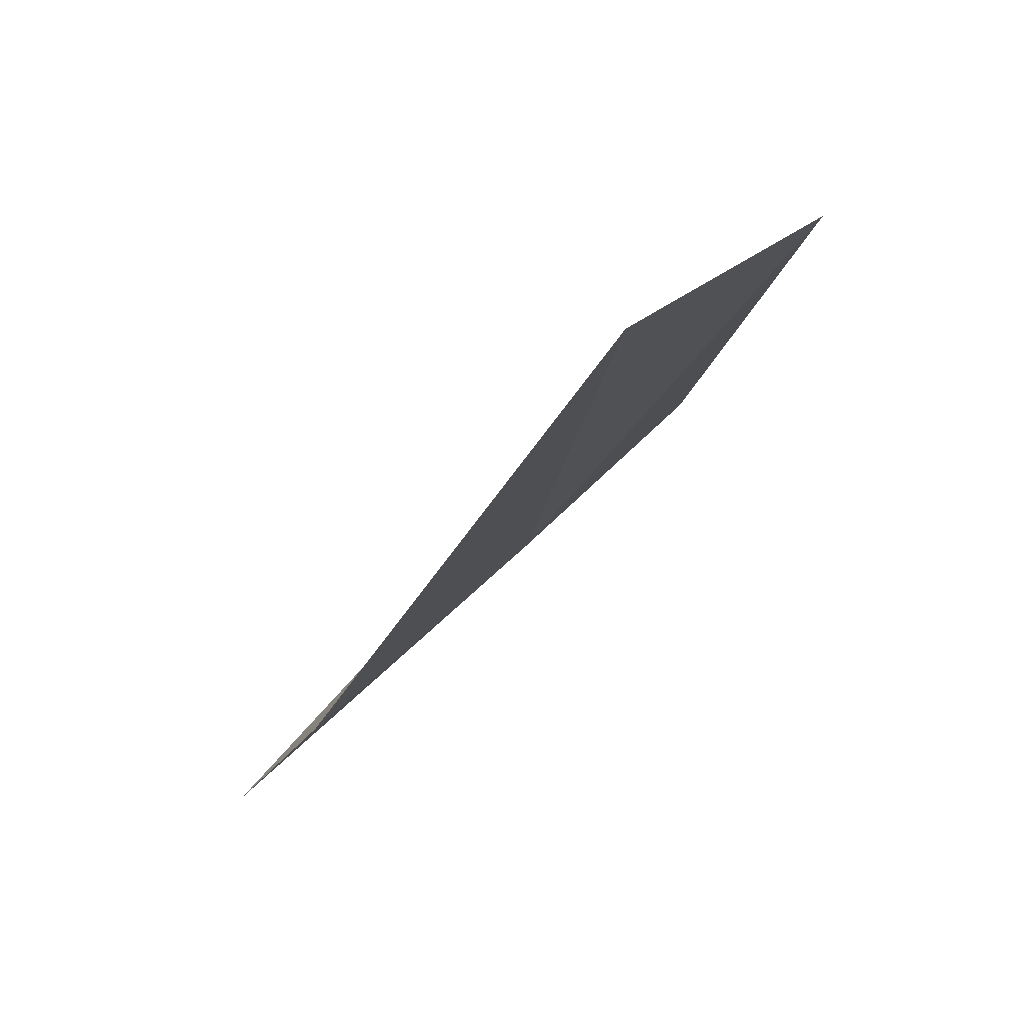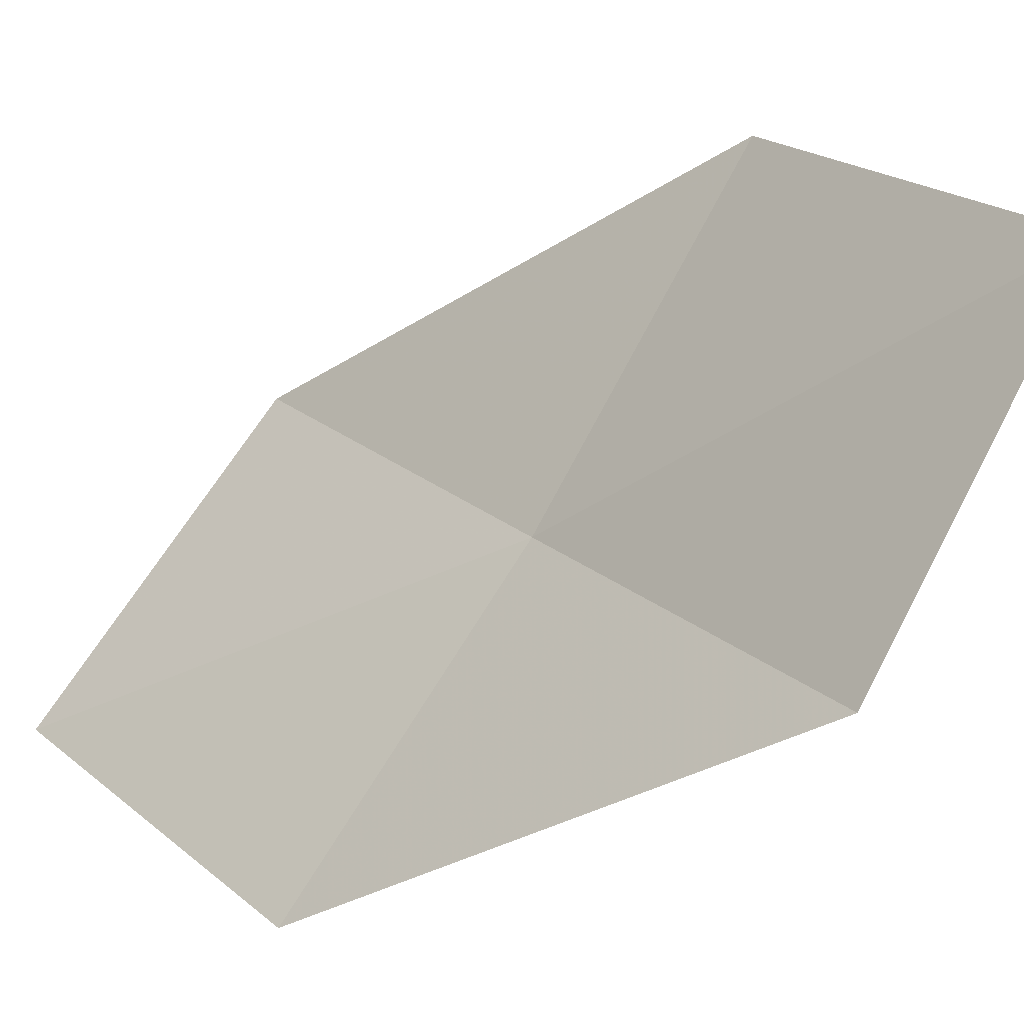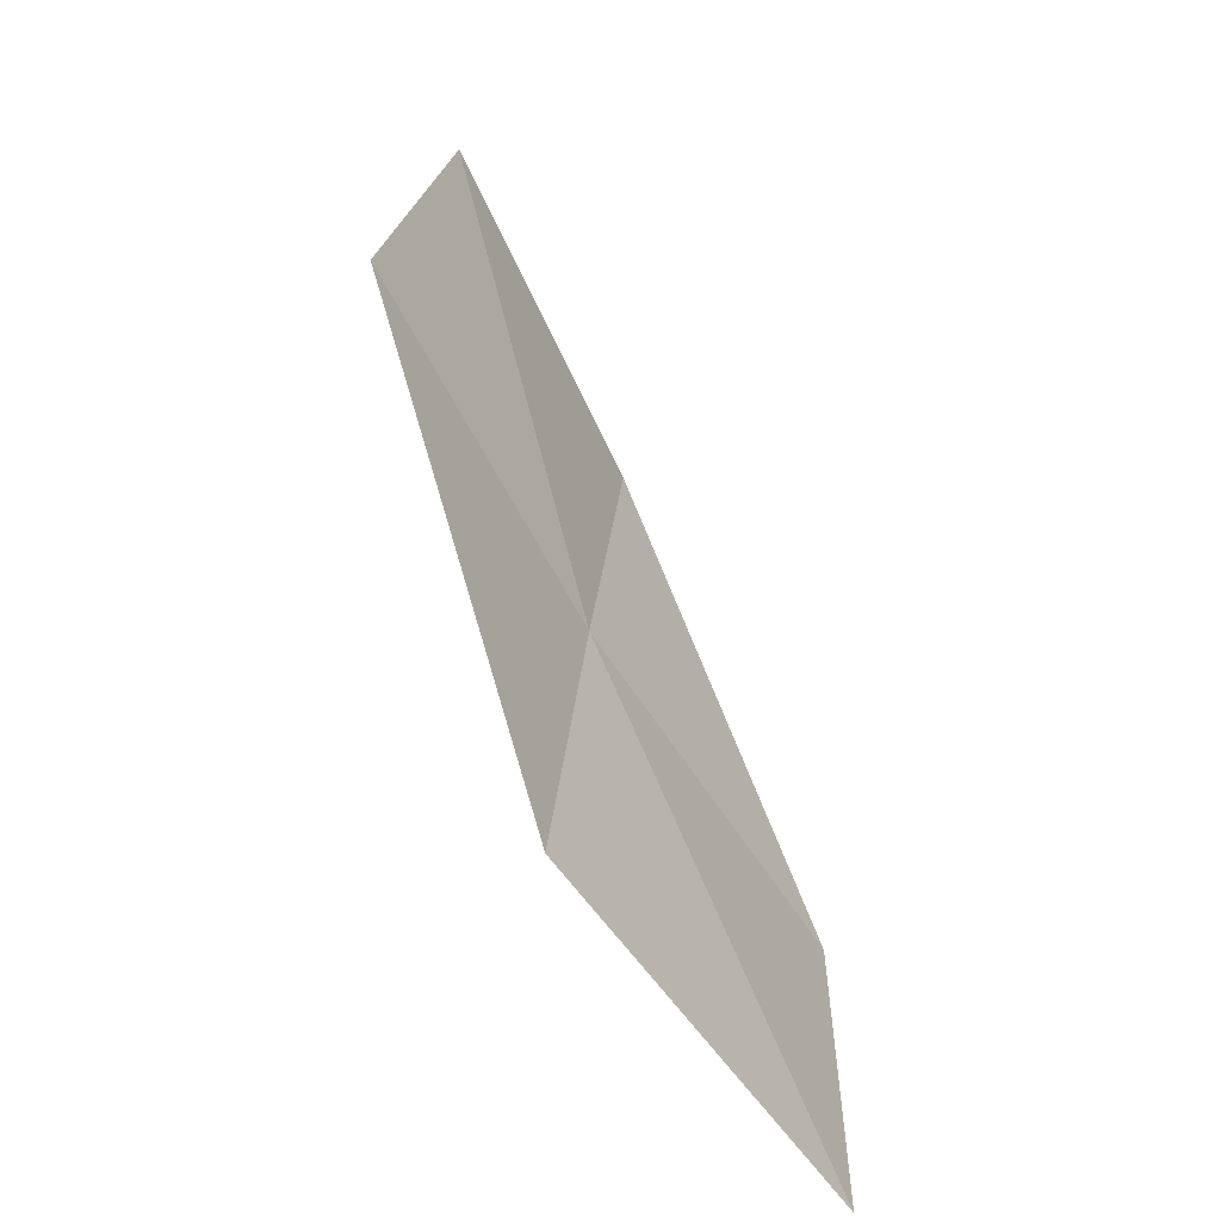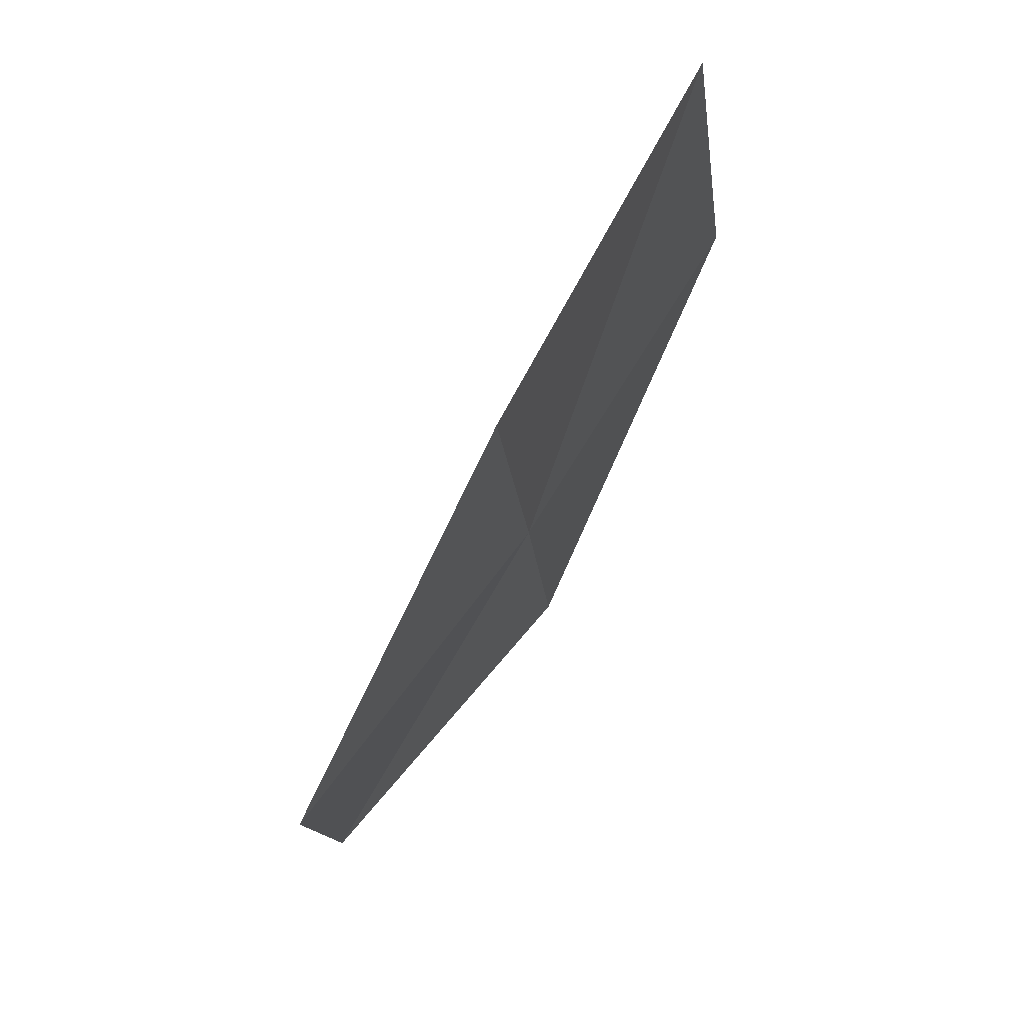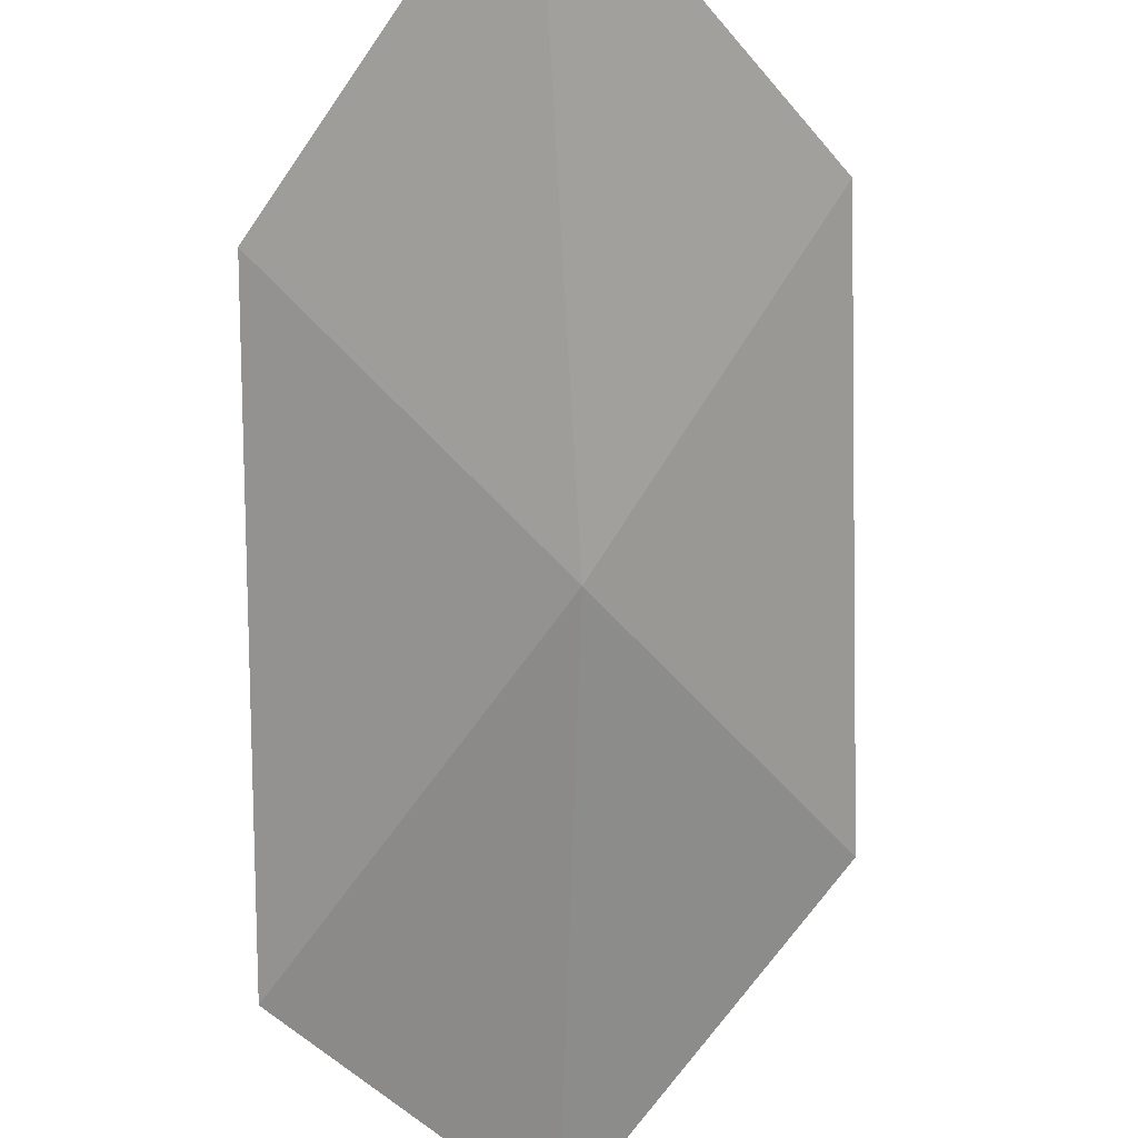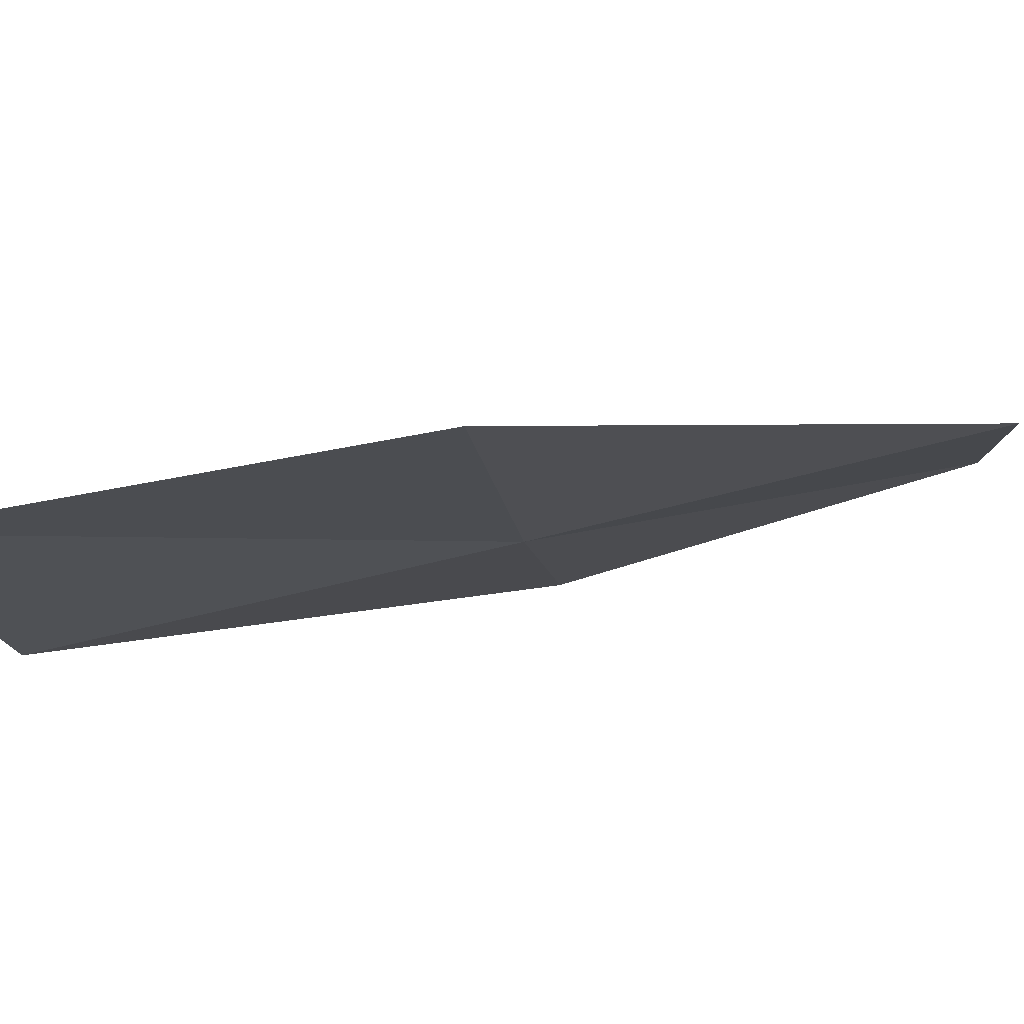
<metadata>
{"format":"obj","ext":"obj","renderer":"f3d","projection":"perspective","resolution":1024,"background":"white","views":[{"elev":22.5,"azim":17.1,"up":"+Y"},{"elev":25.3,"azim":-37.7,"up":"+Y"},{"elev":-70.8,"azim":171.0,"up":"+Z"},{"elev":79.9,"azim":-5.8,"up":"+Z"},{"elev":-34.7,"azim":28.8,"up":"+Y"},{"elev":-59.4,"azim":-80.5,"up":"+Y"}]}
</metadata>
<code>
v 11.5 -10.98 11.77
v 10.4 -12.14 11.78
v 10.44 -12.18 9.997
v 11.61 -11.08 9.997
v 11.38 -10.87 13.48
v 12.47 -9.733 11.76
v 12.28 -9.579 13.46
f 1 3 2
f 1 4 3
f 1 2 5
f 1 6 4
f 1 5 7
f 1 7 6

</code>
